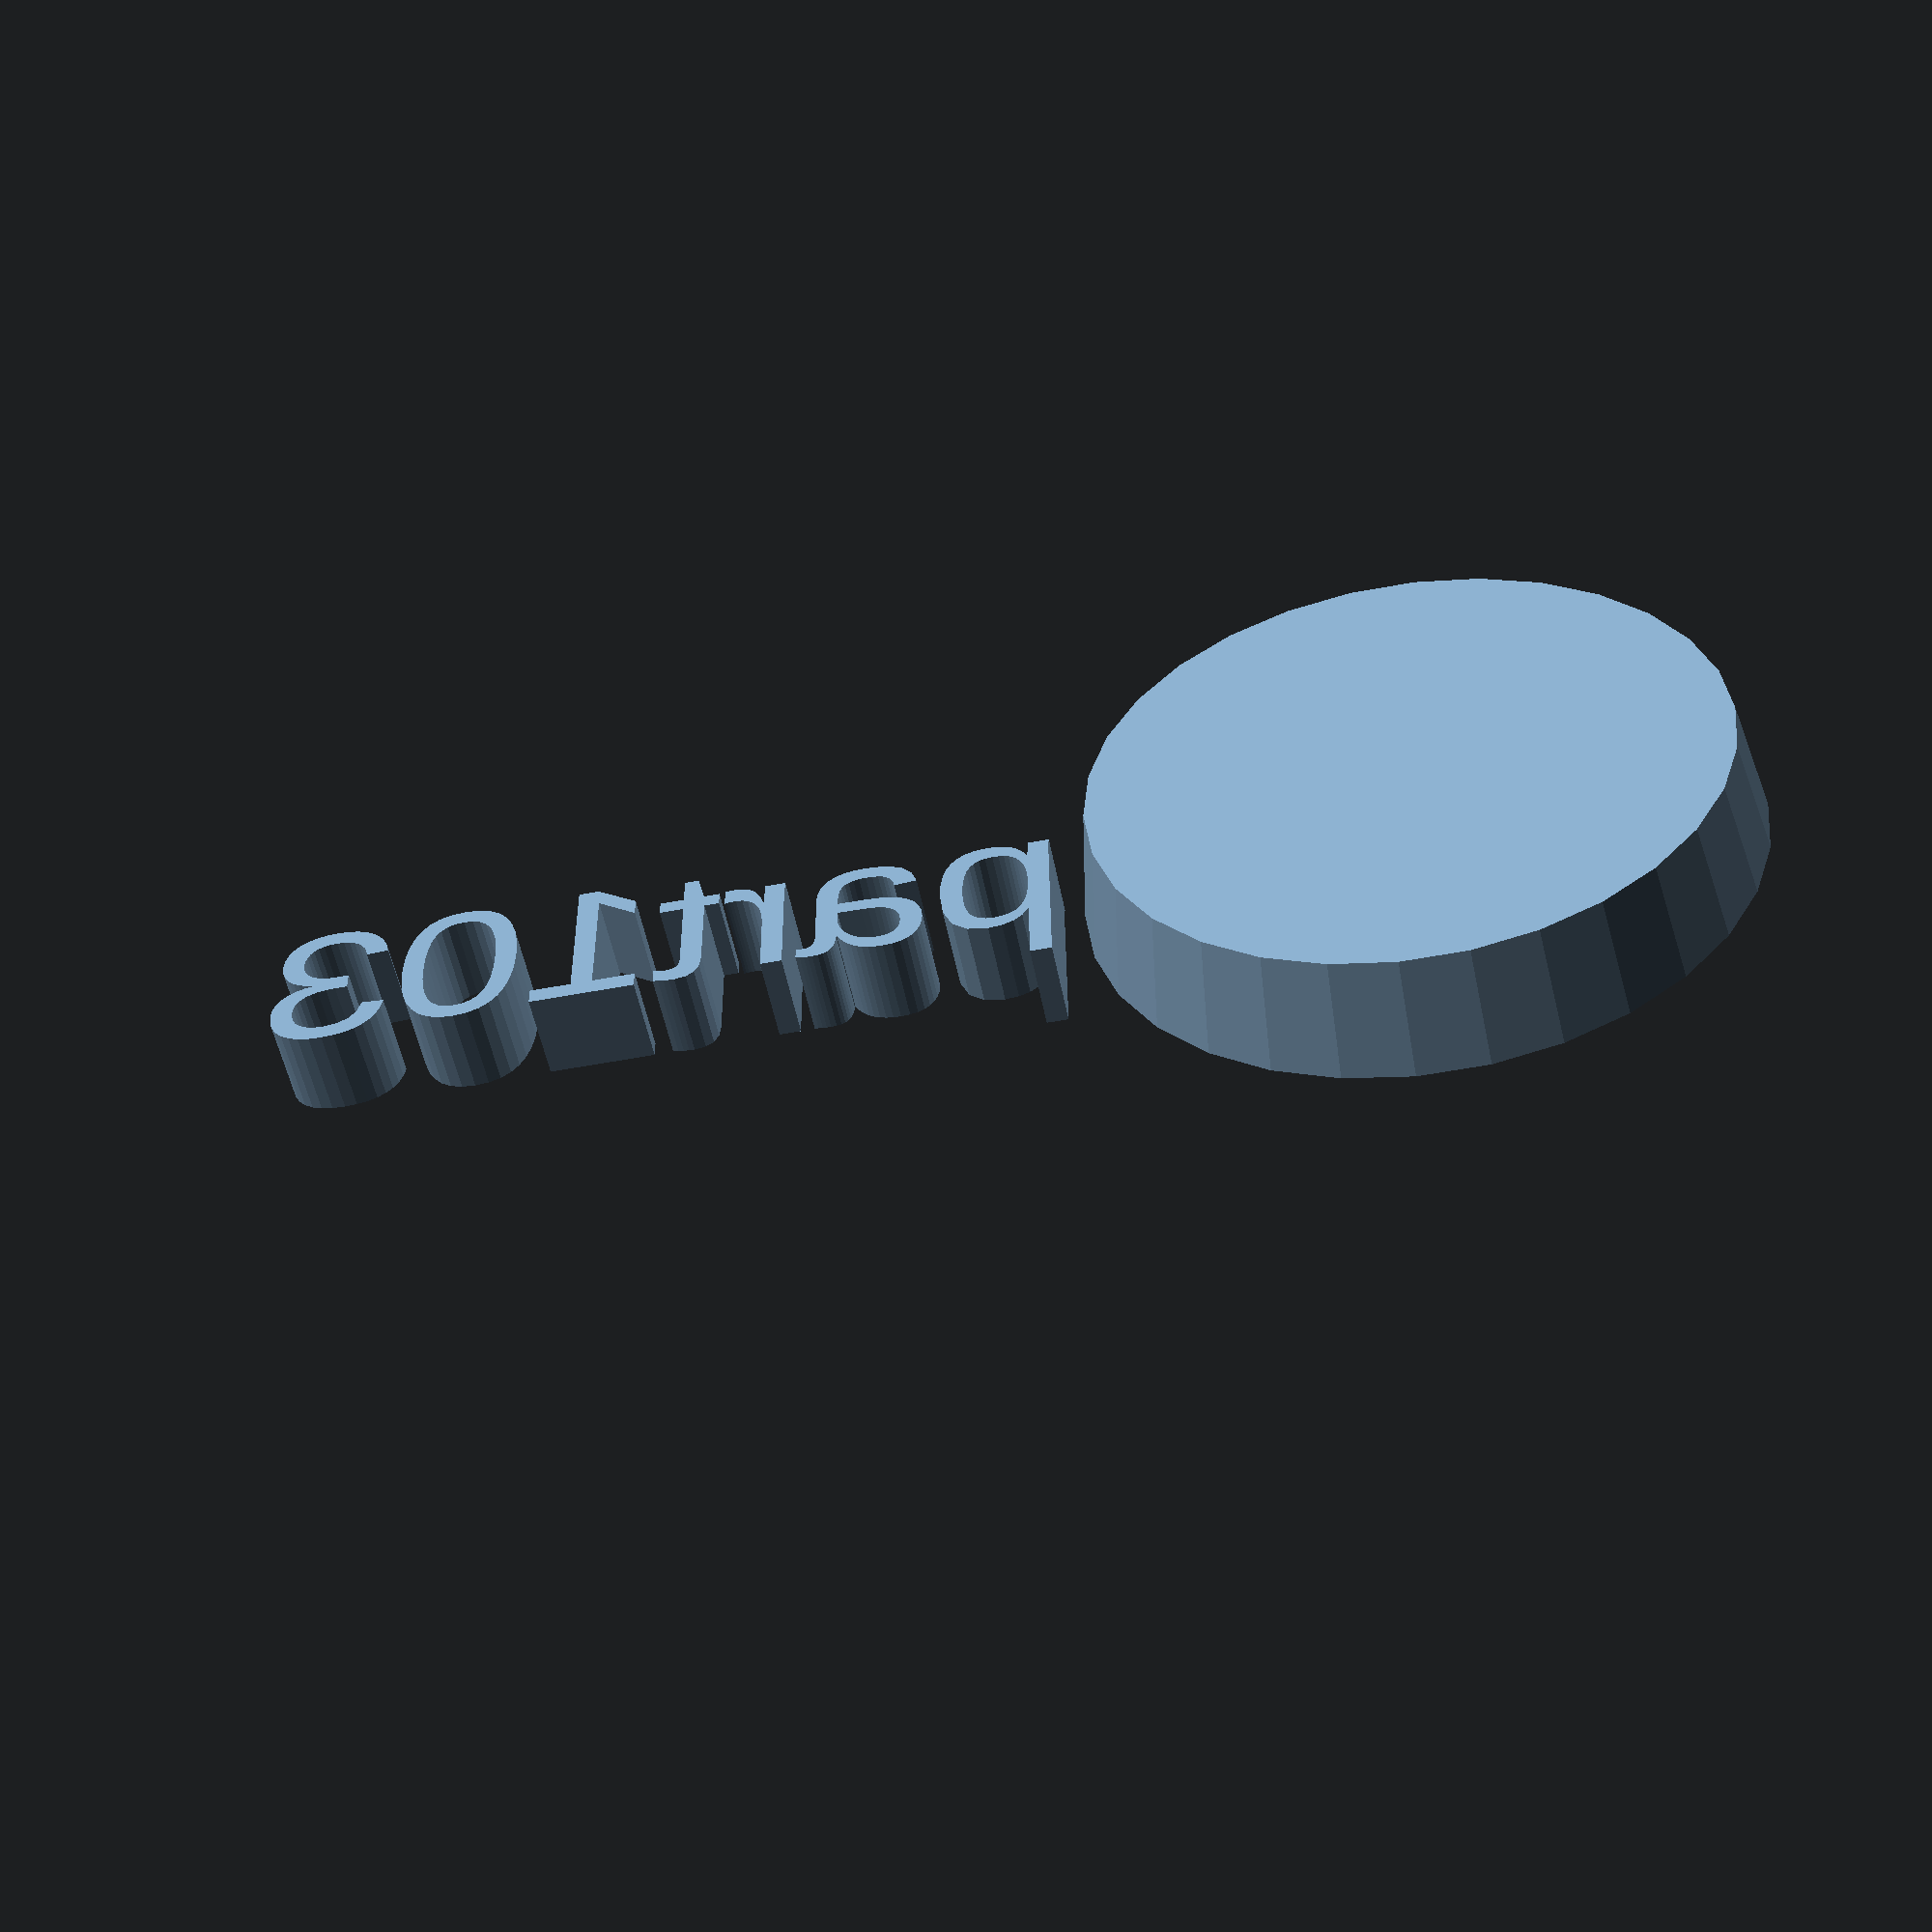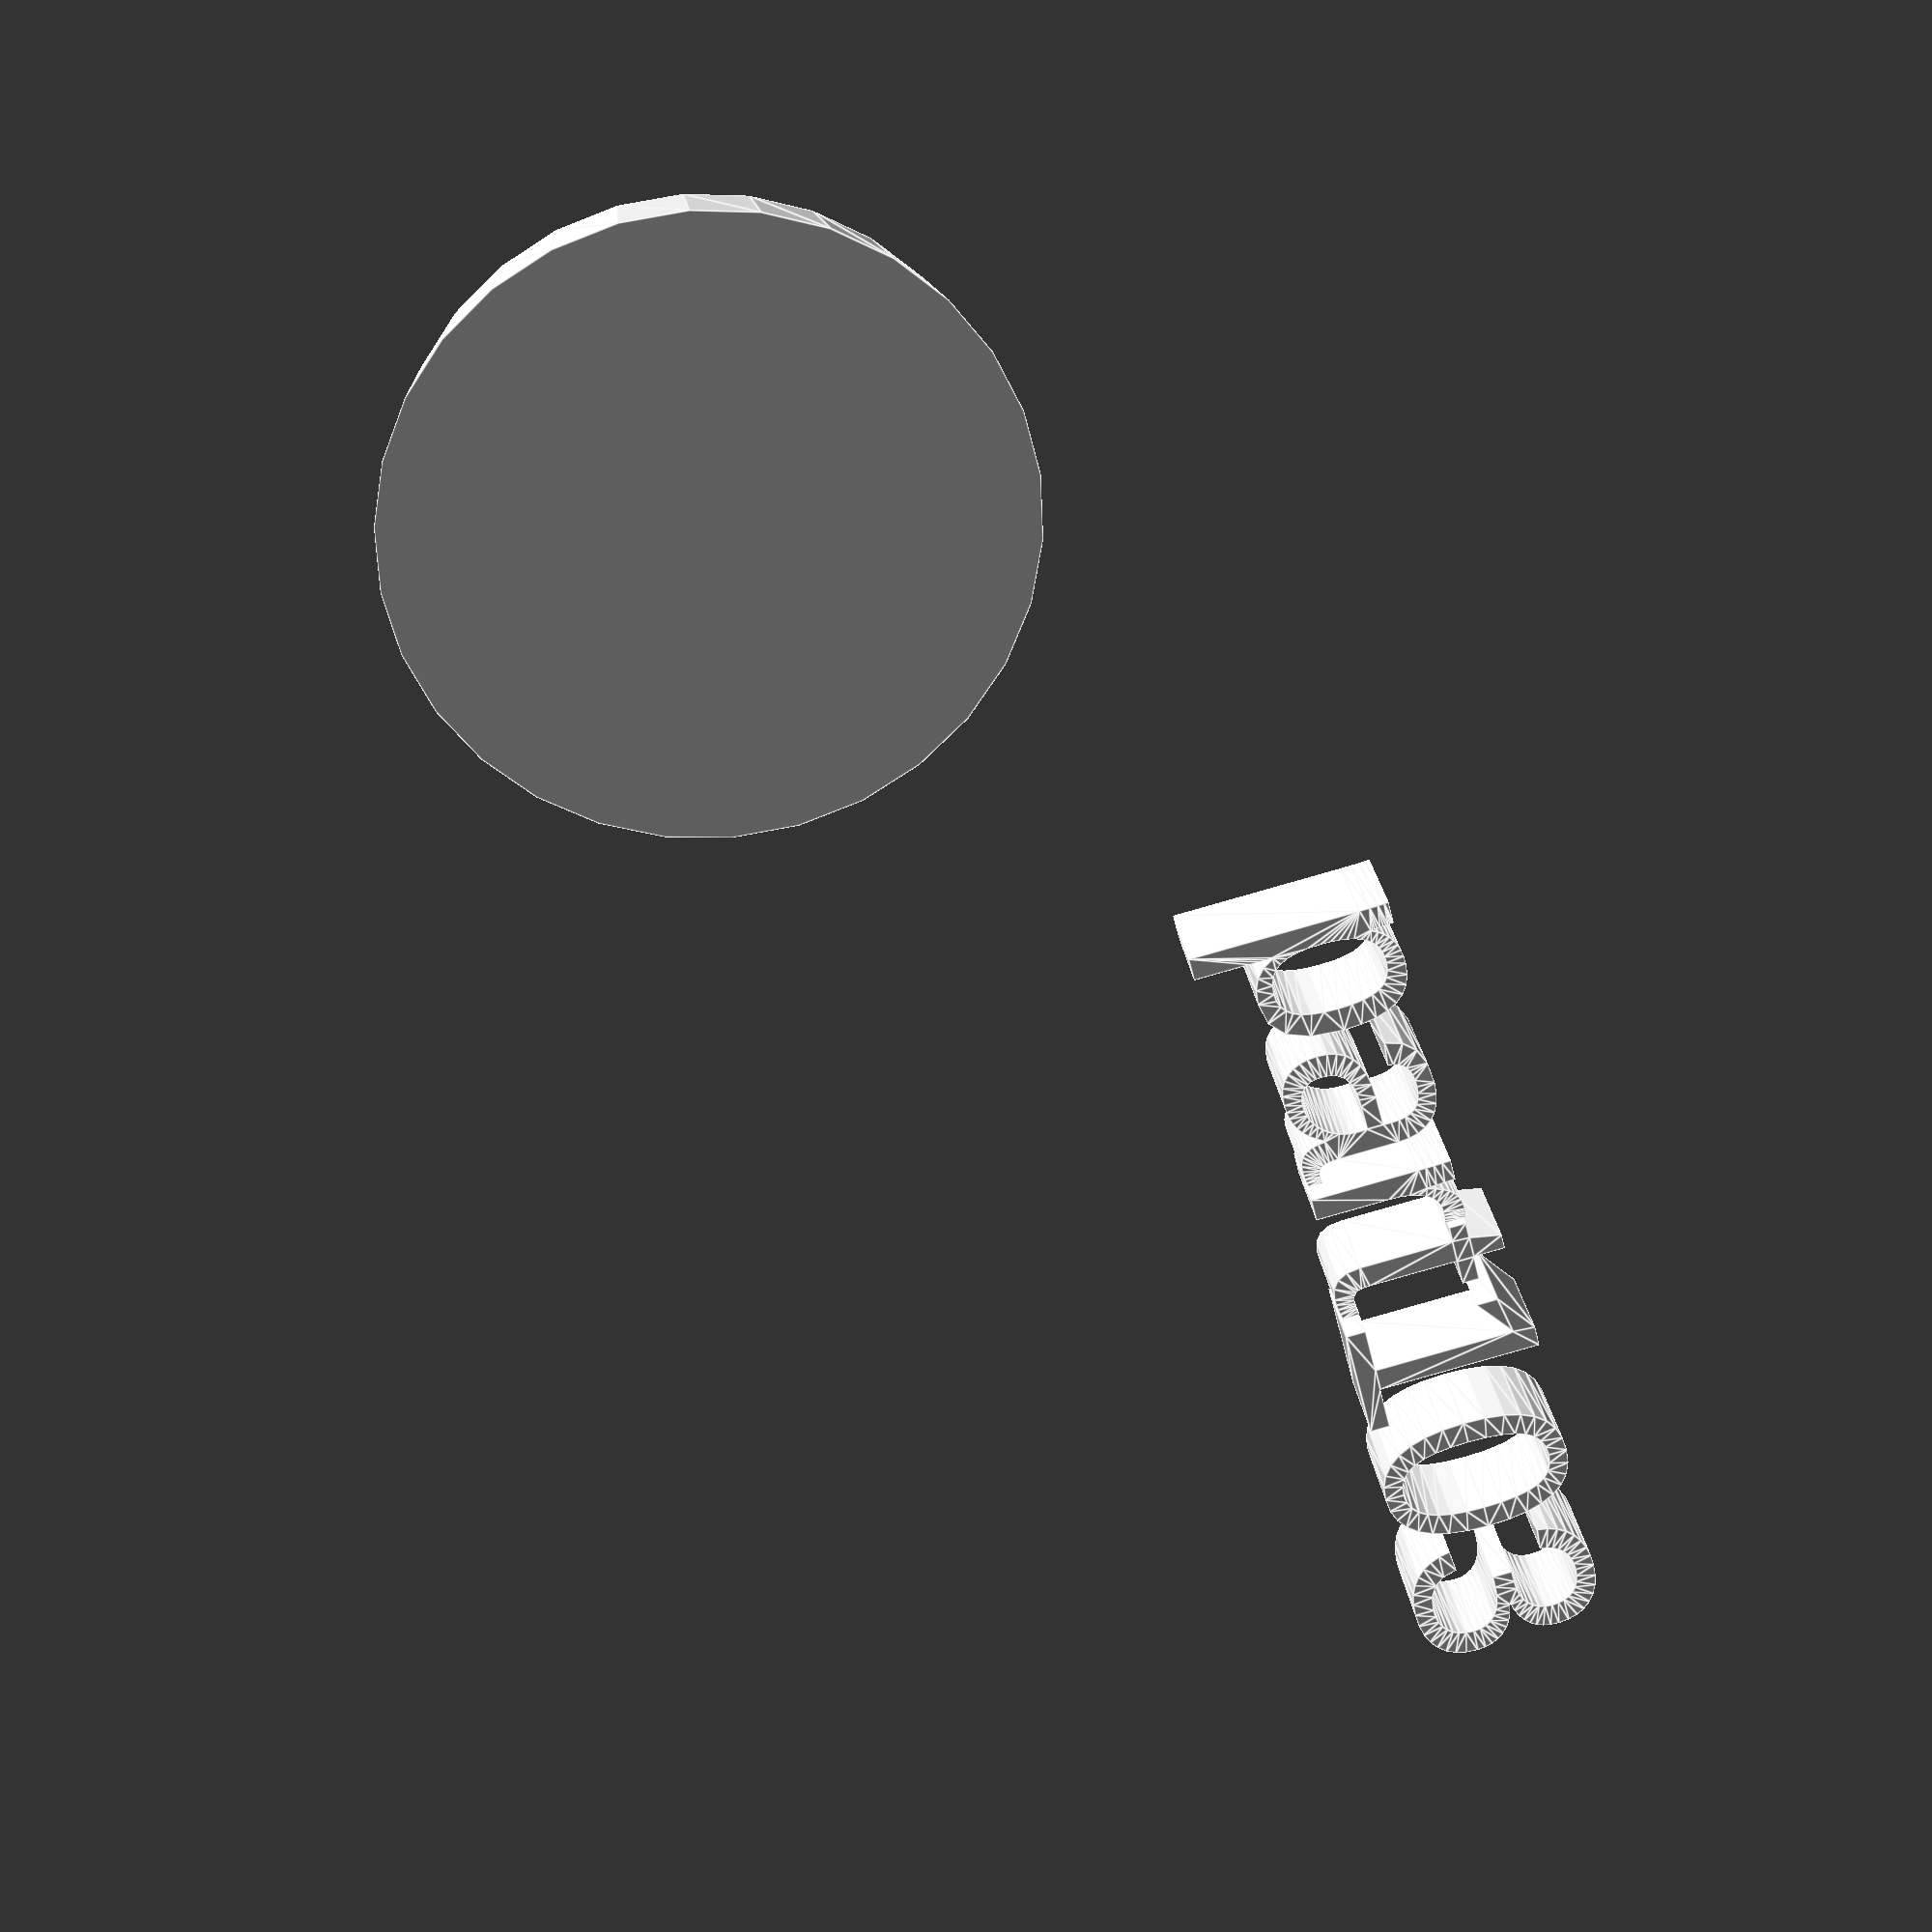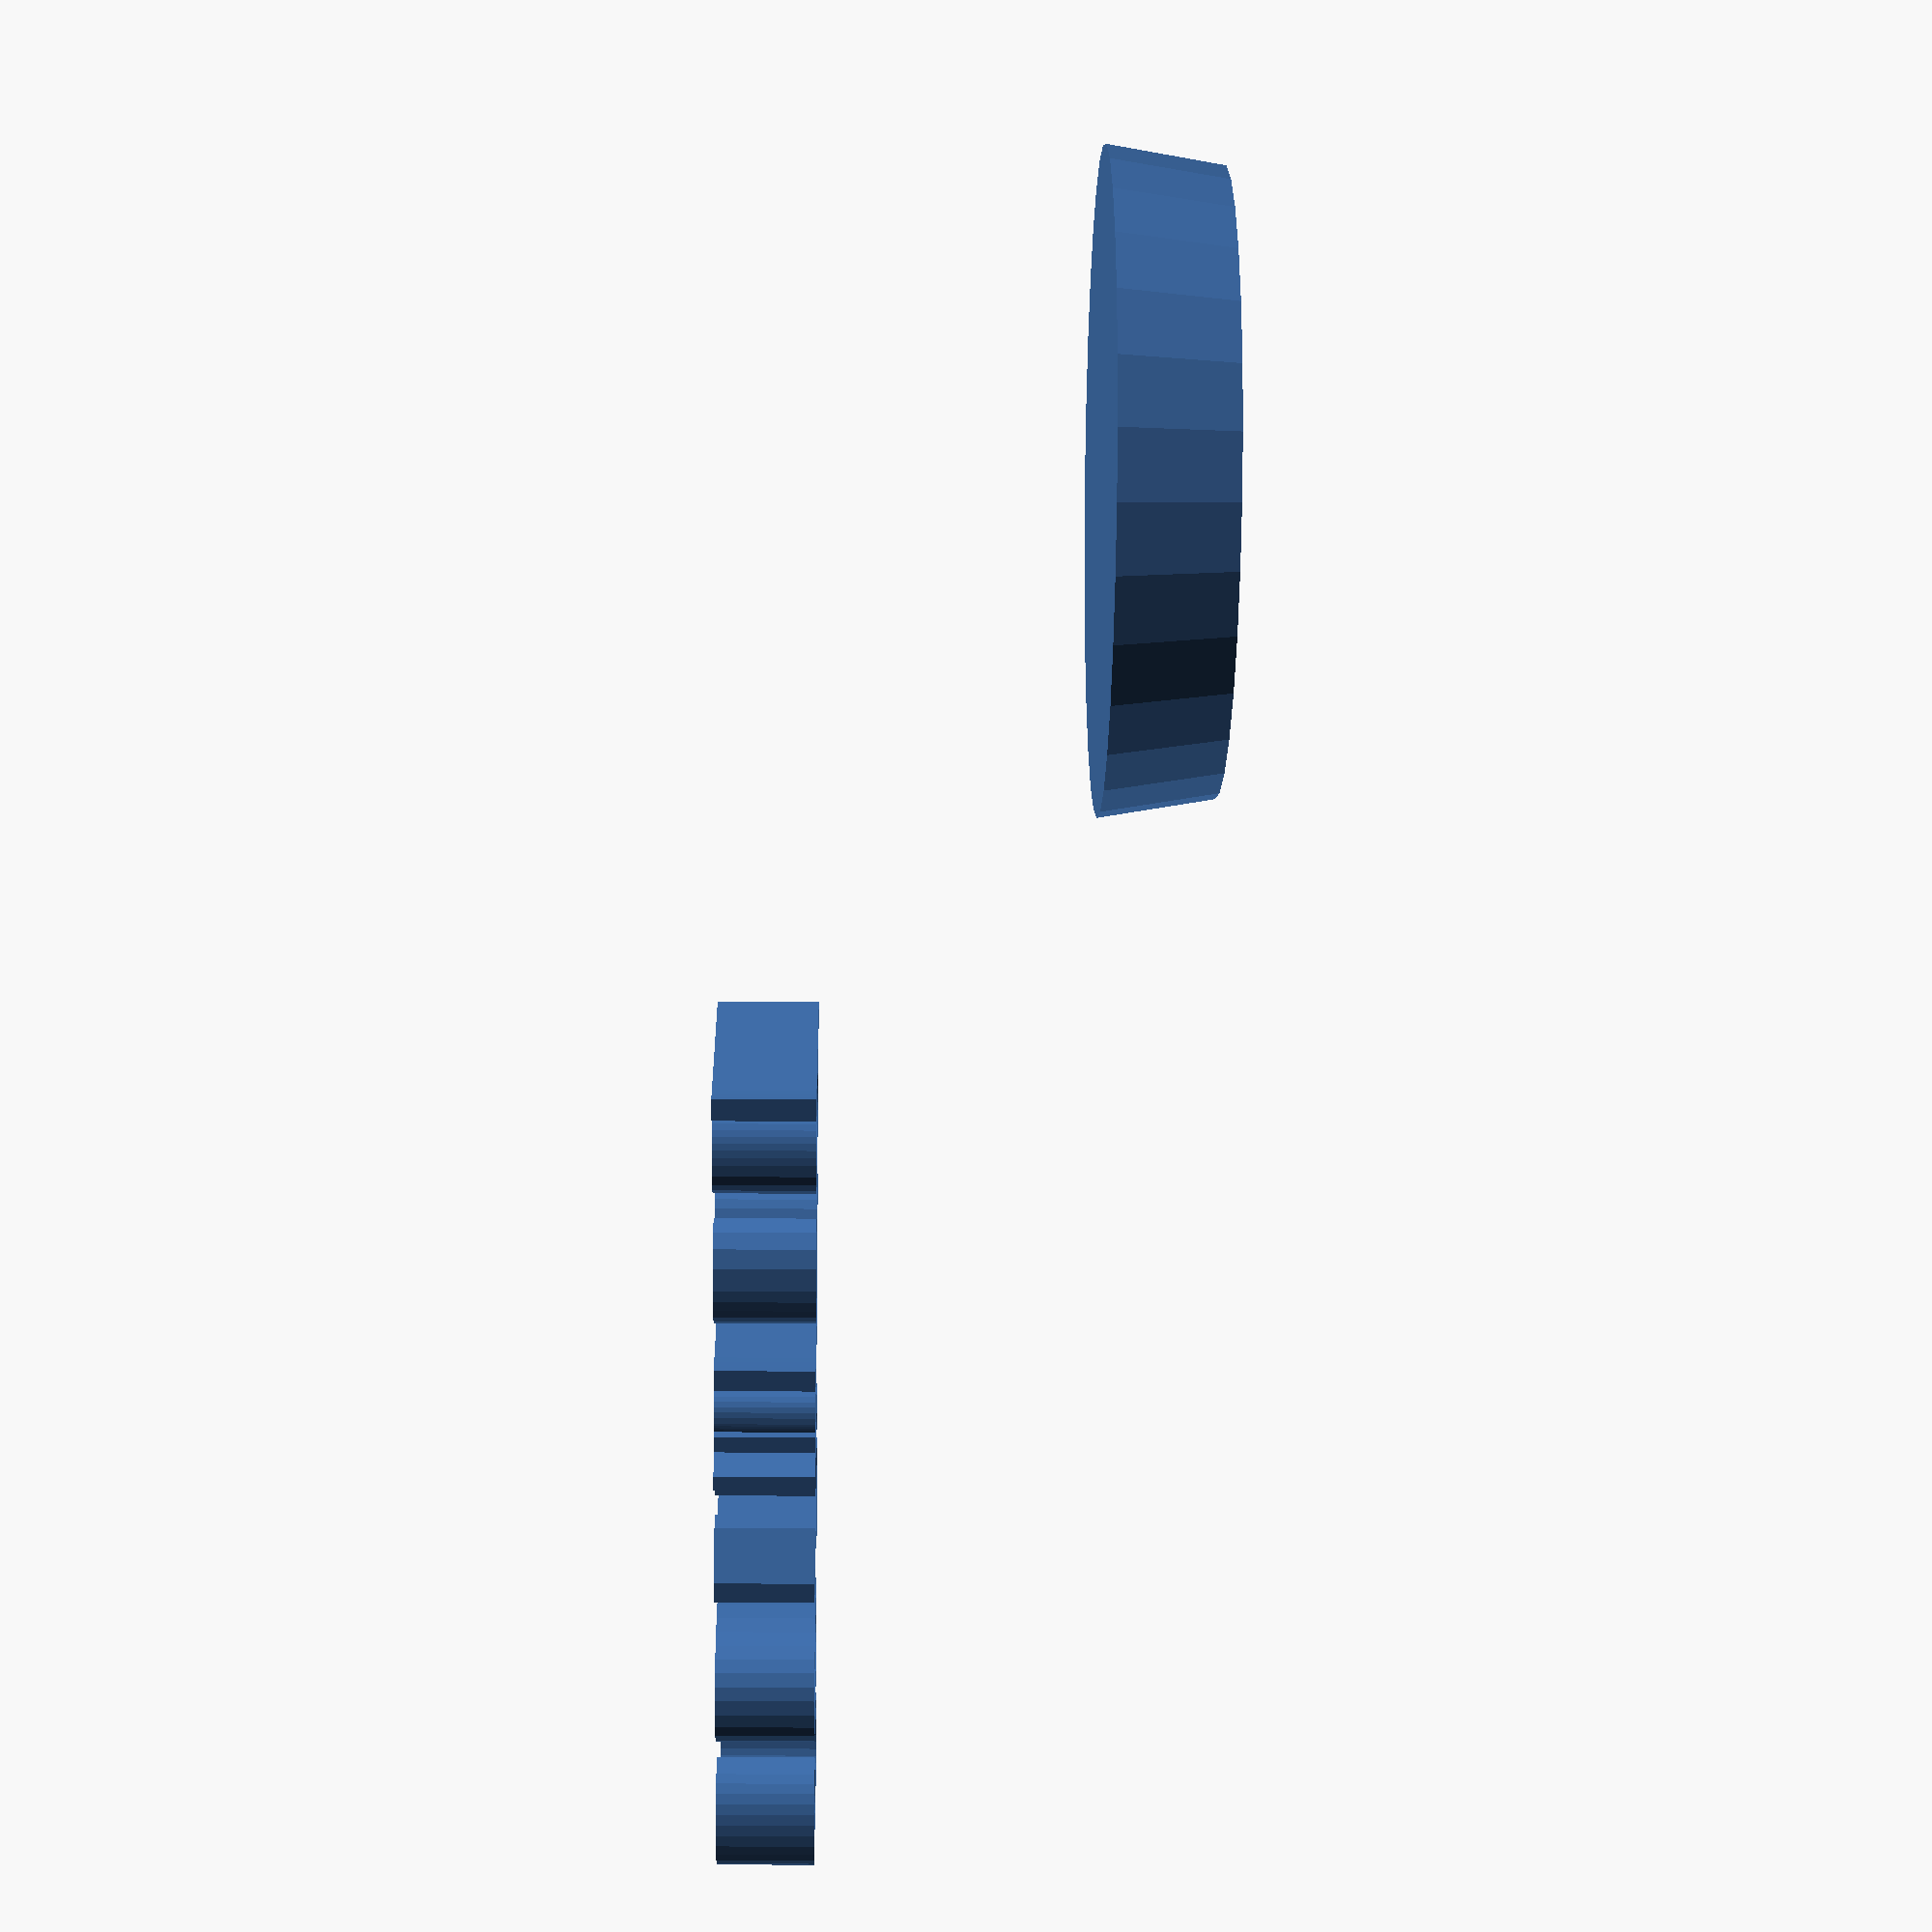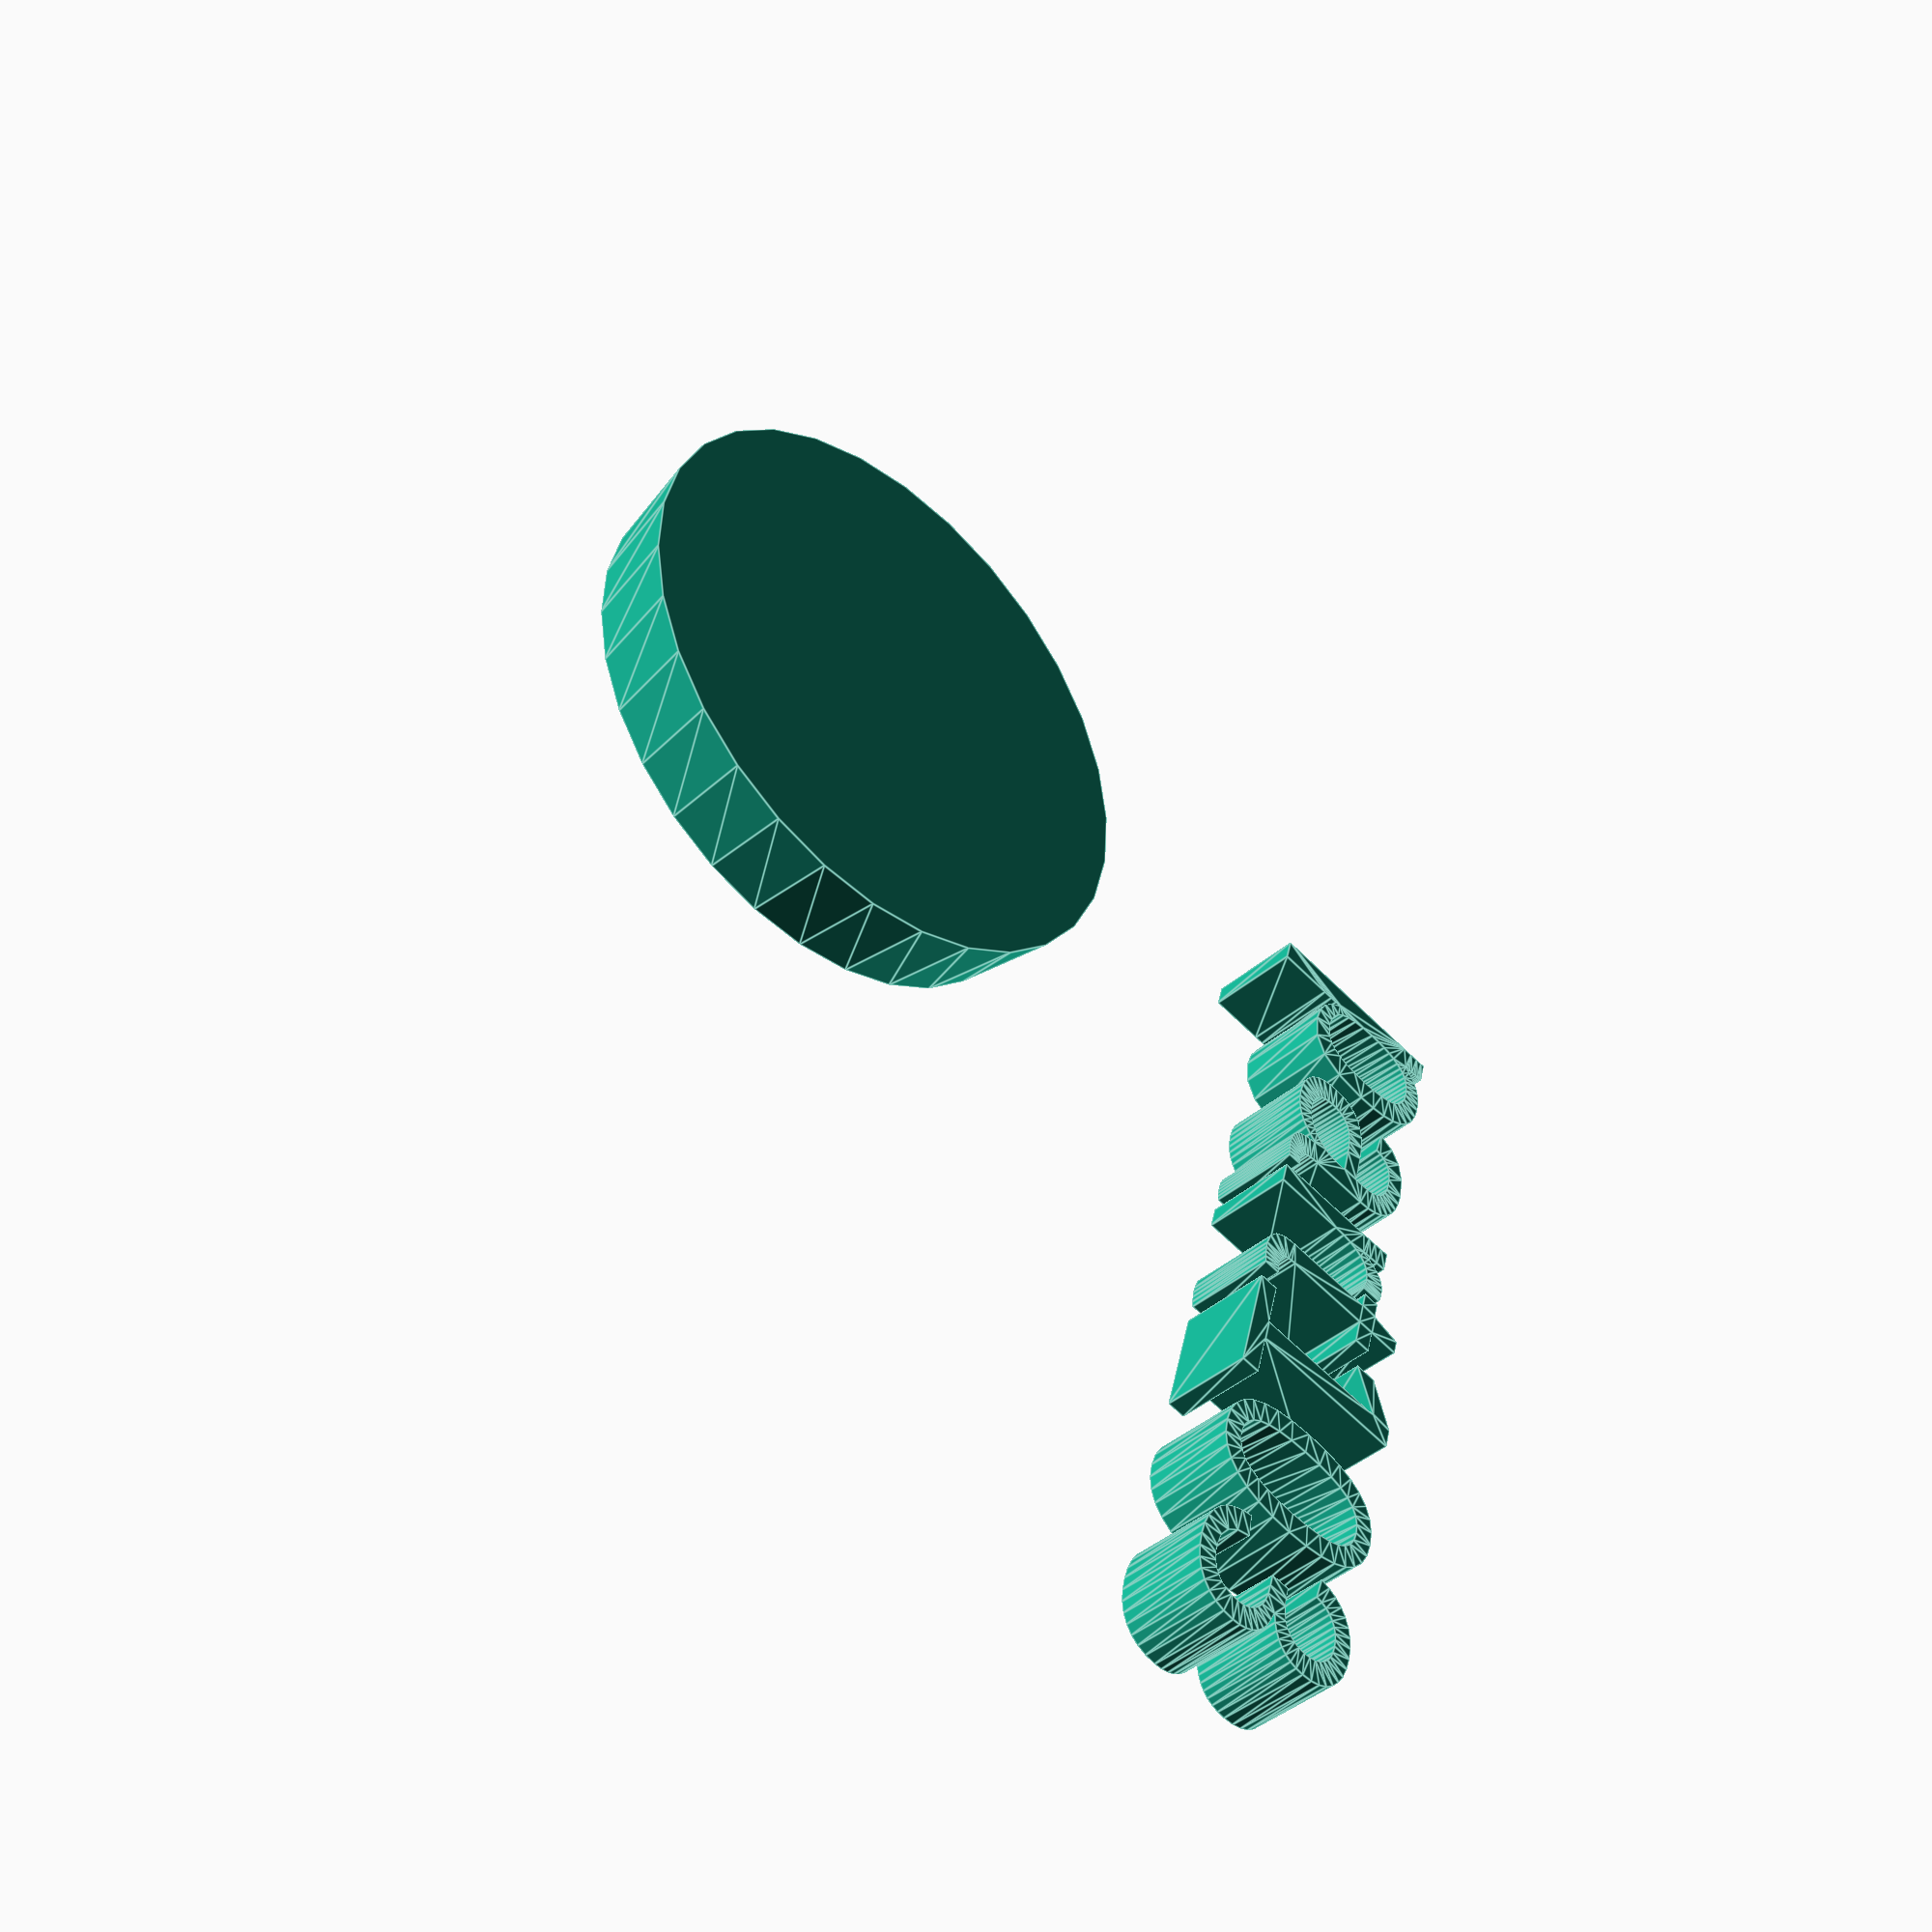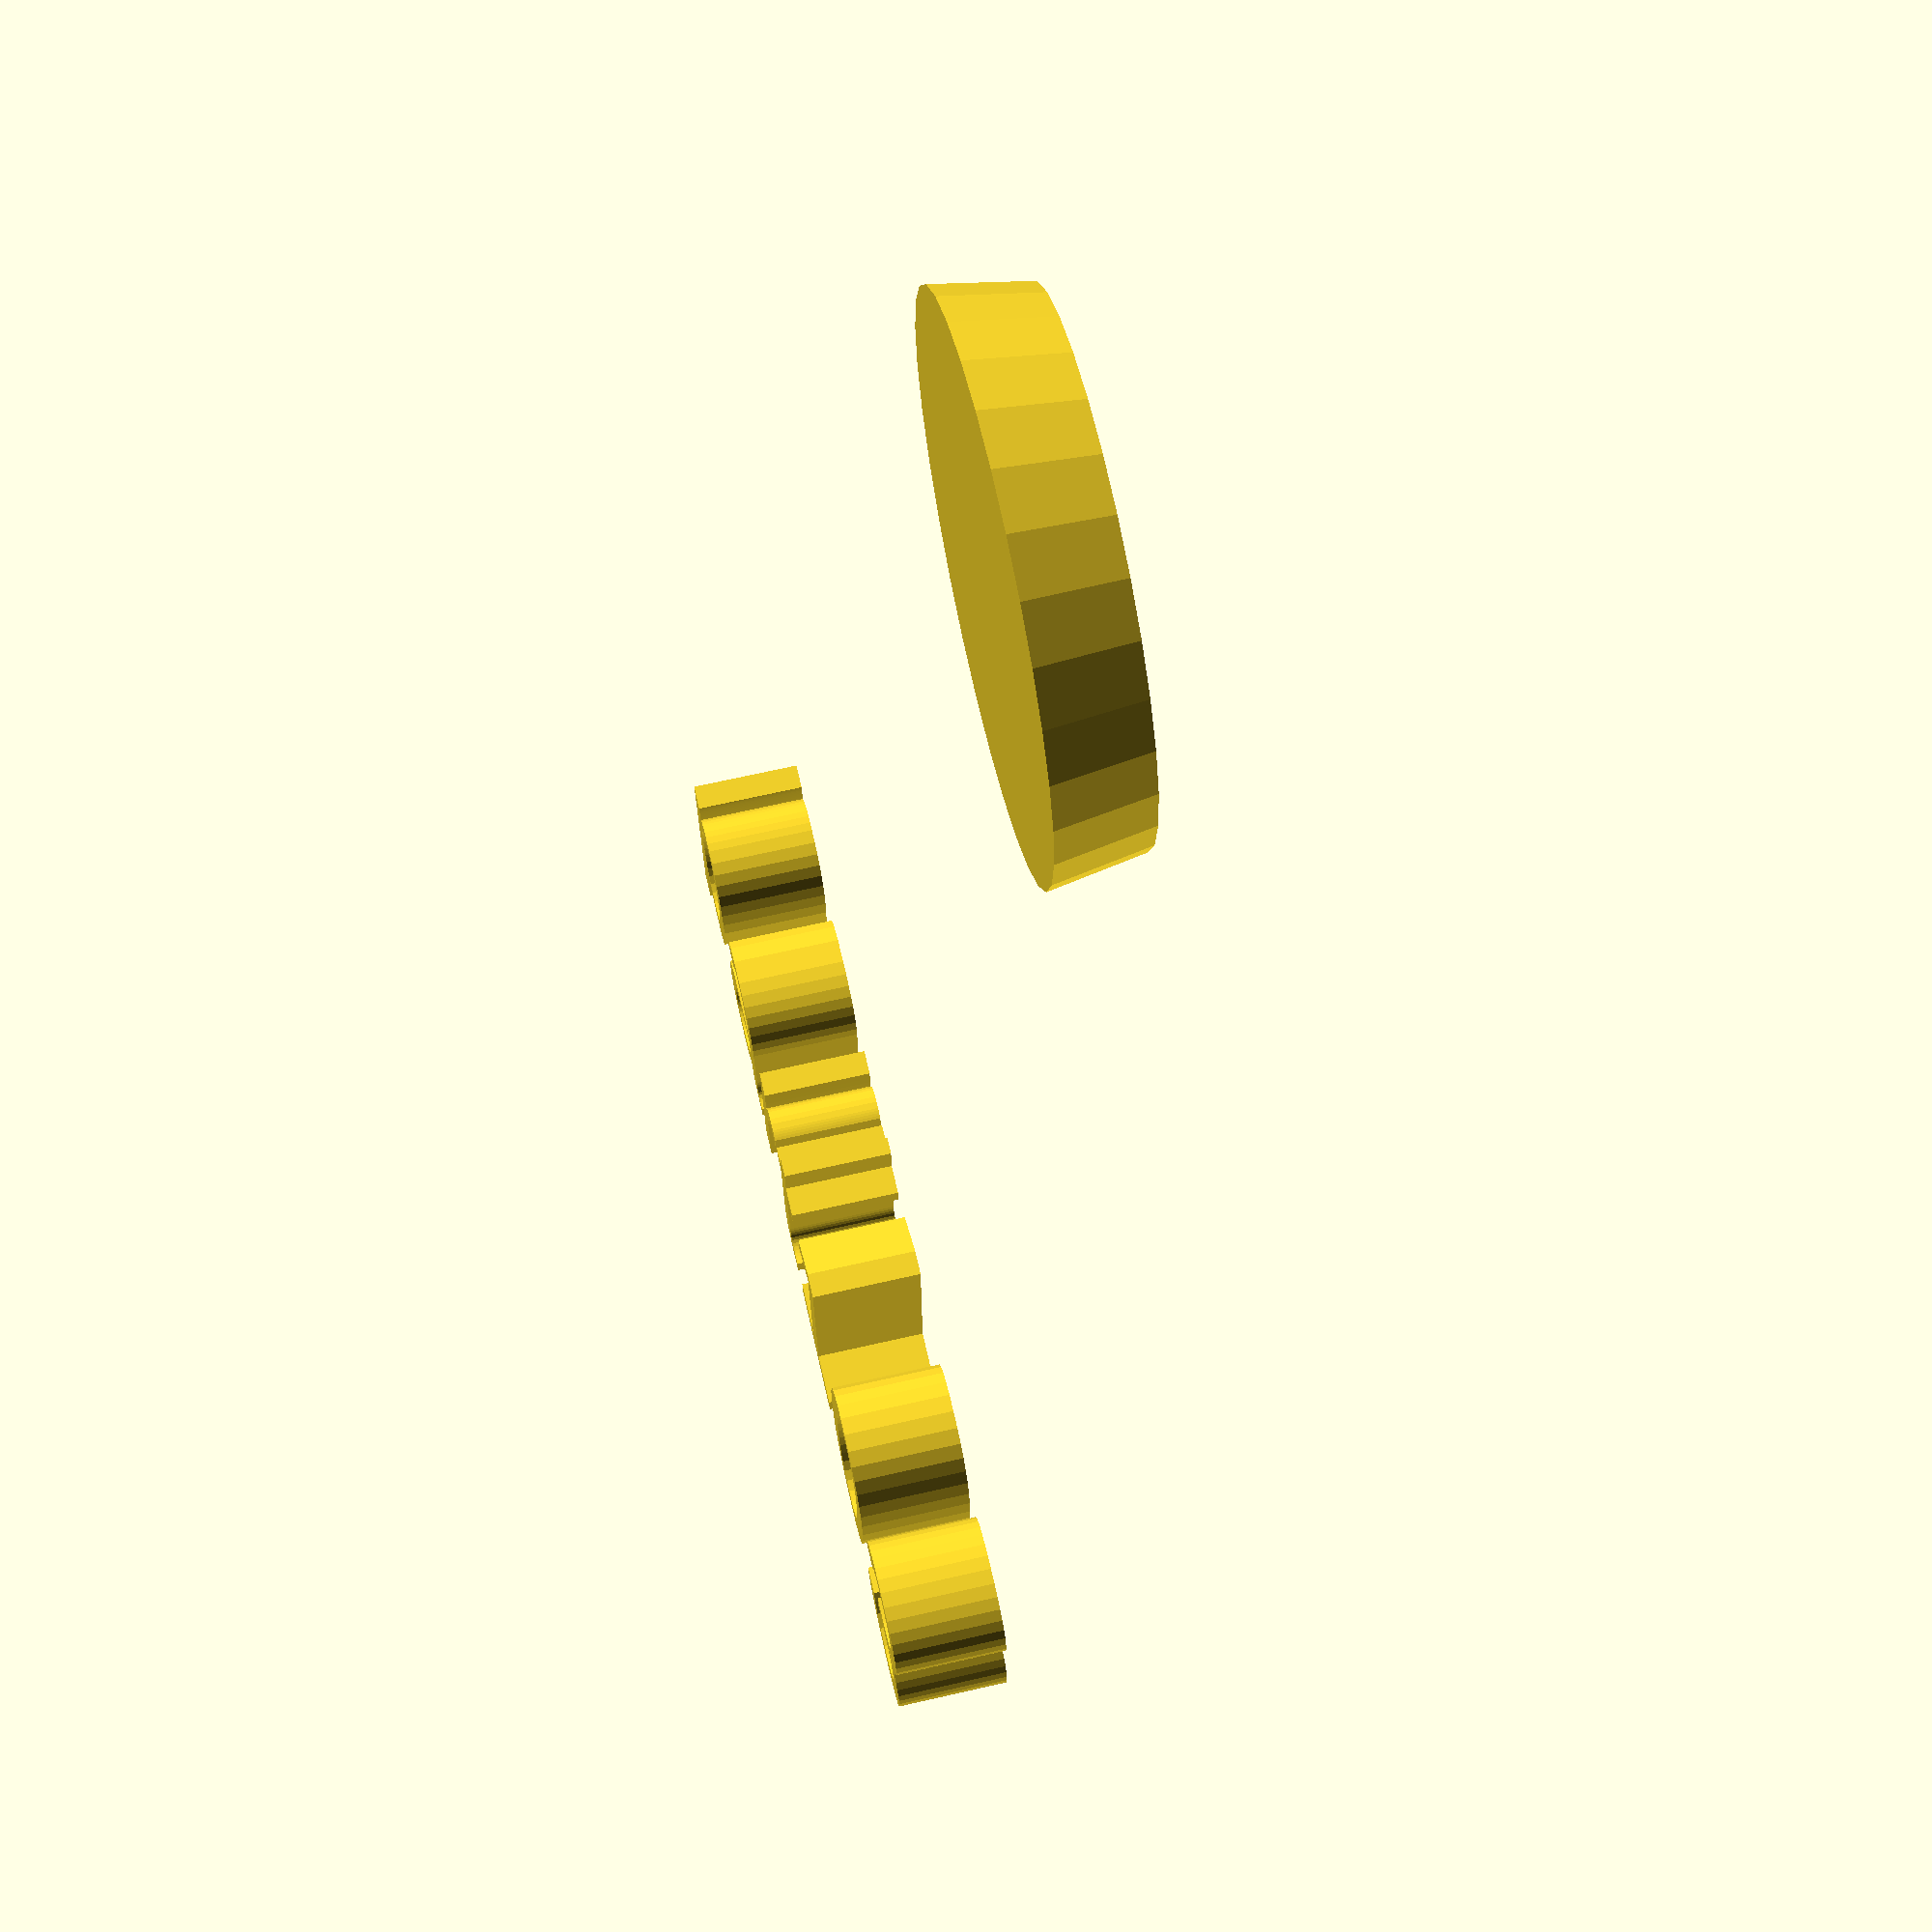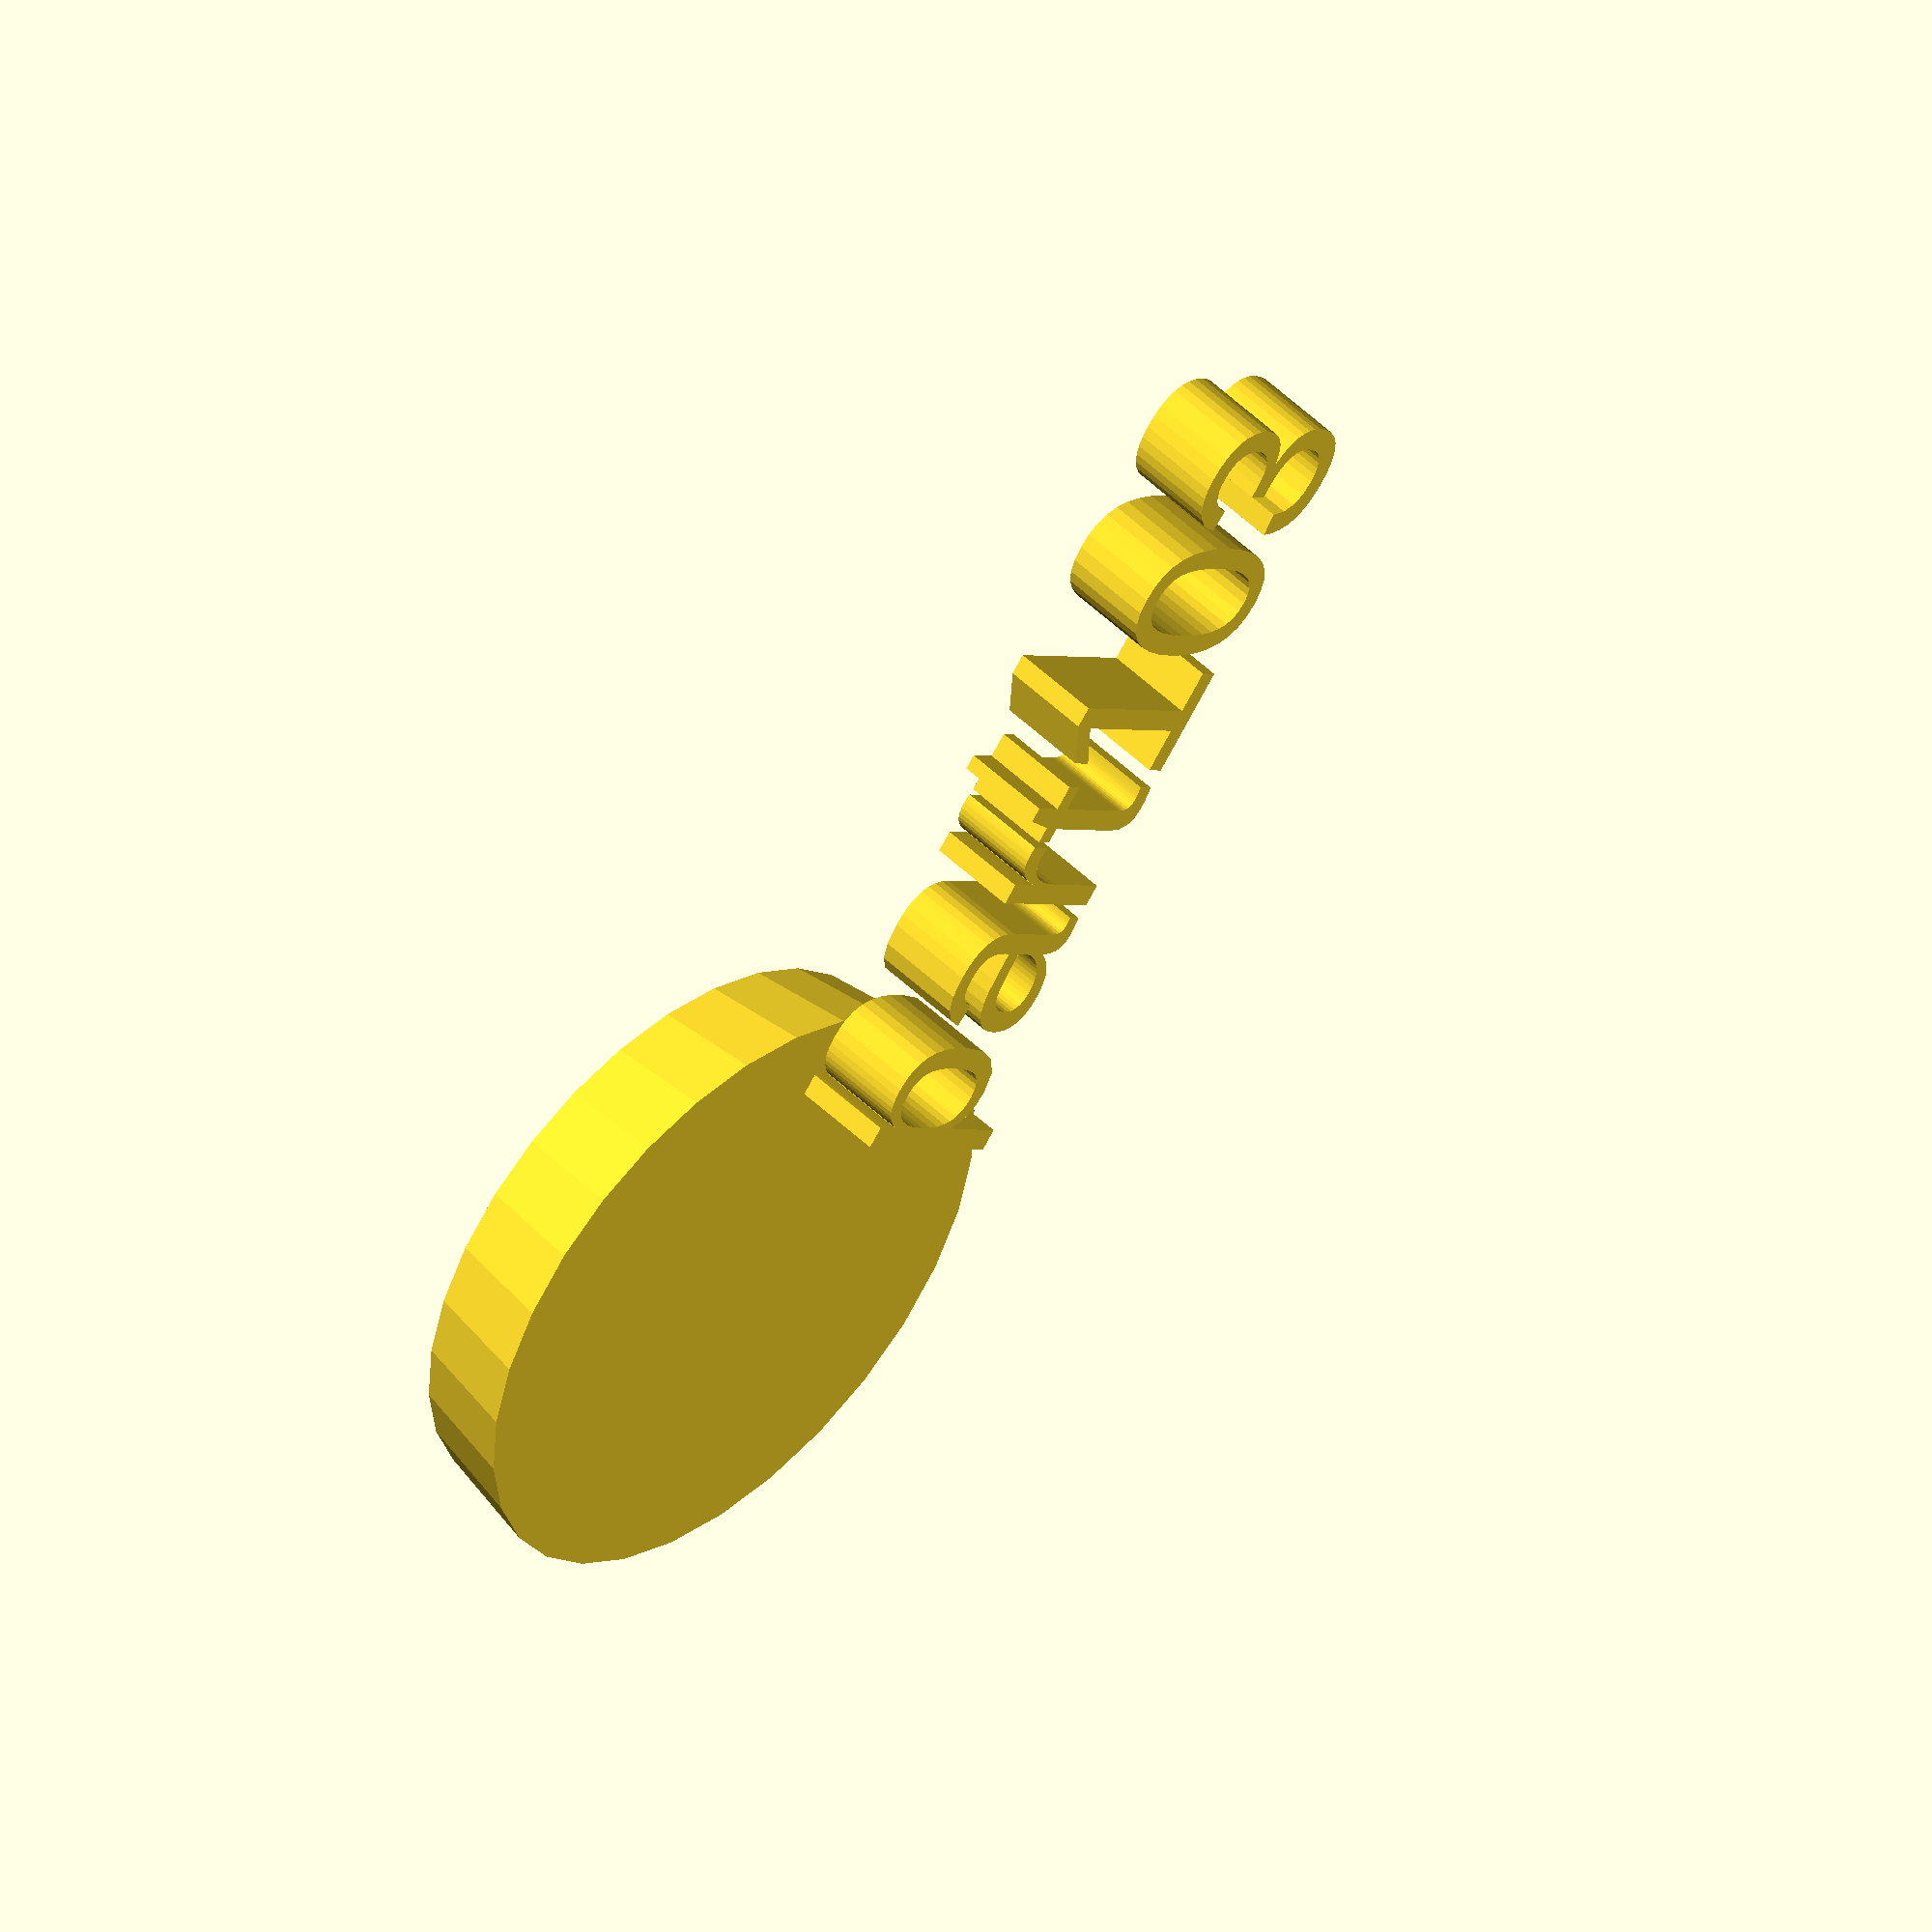
<openscad>
//[CUSTOMIZATION]
// Height
h=6;
// Radius 1
r1=16;
// Radius 2
r2=17;
// Message
txt="part103";
module __END_CUSTOMIZATIONS () { }
cylinder(h,r1,r2);
translate([20,20,20]) { linear_extrude(5) text(txt, font="Liberation Sans"); }

</openscad>
<views>
elev=53.4 azim=0.4 roll=191.2 proj=p view=wireframe
elev=333.9 azim=75.6 roll=353.4 proj=p view=edges
elev=198.9 azim=315.7 roll=91.3 proj=p view=wireframe
elev=221.2 azim=285.4 roll=223.2 proj=p view=edges
elev=292.1 azim=359.3 roll=77.1 proj=p view=solid
elev=131.1 azim=129.1 roll=222.9 proj=o view=solid
</views>
